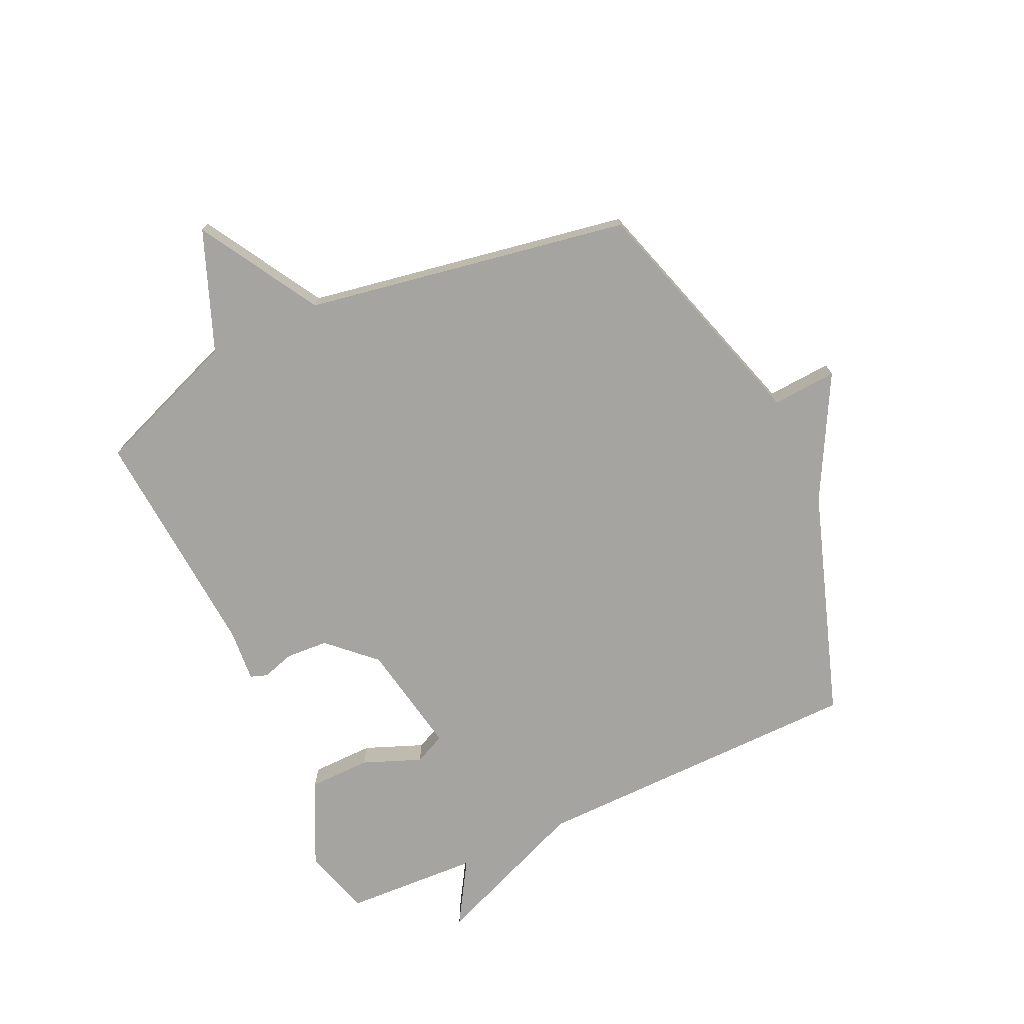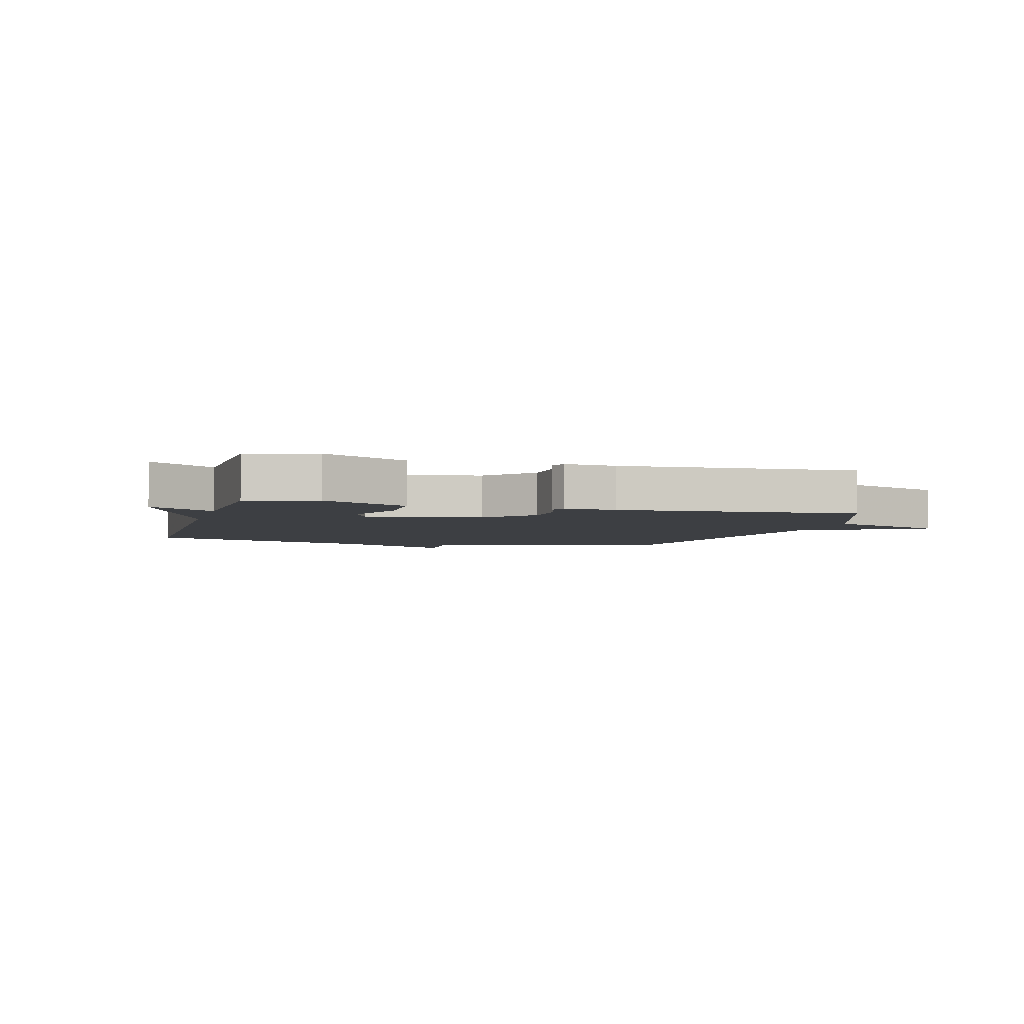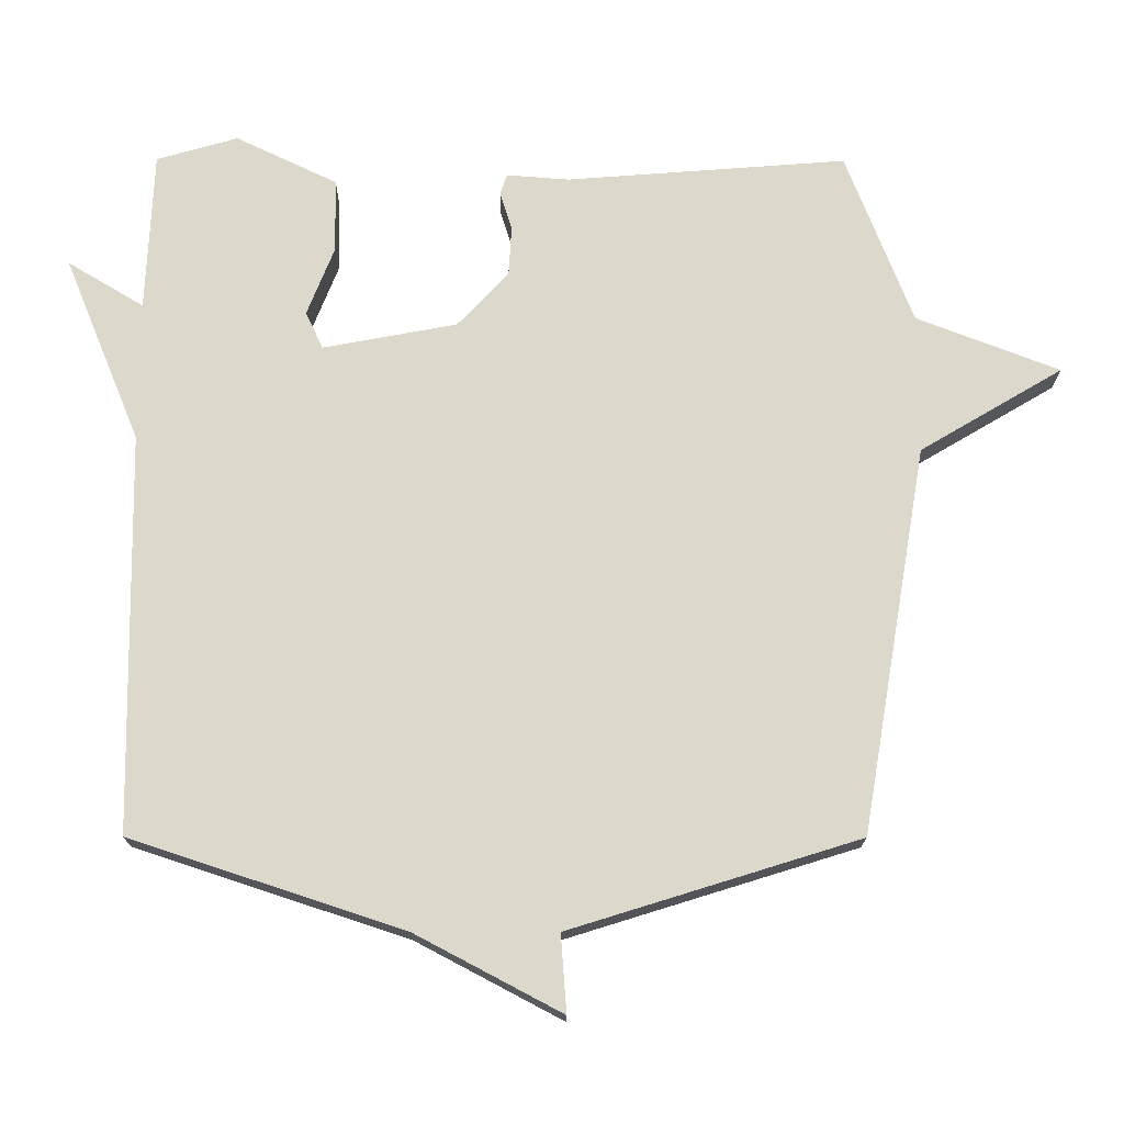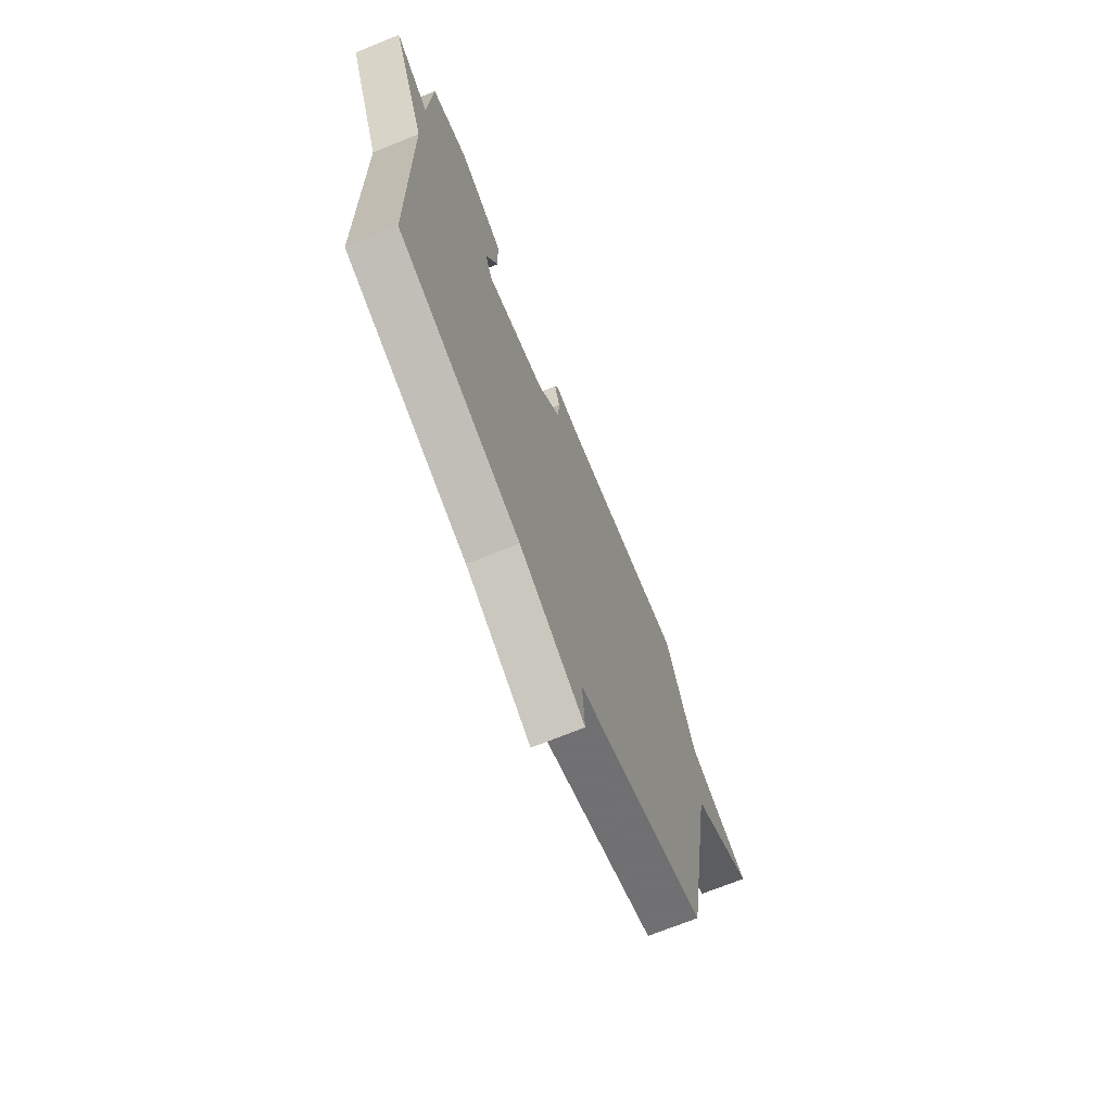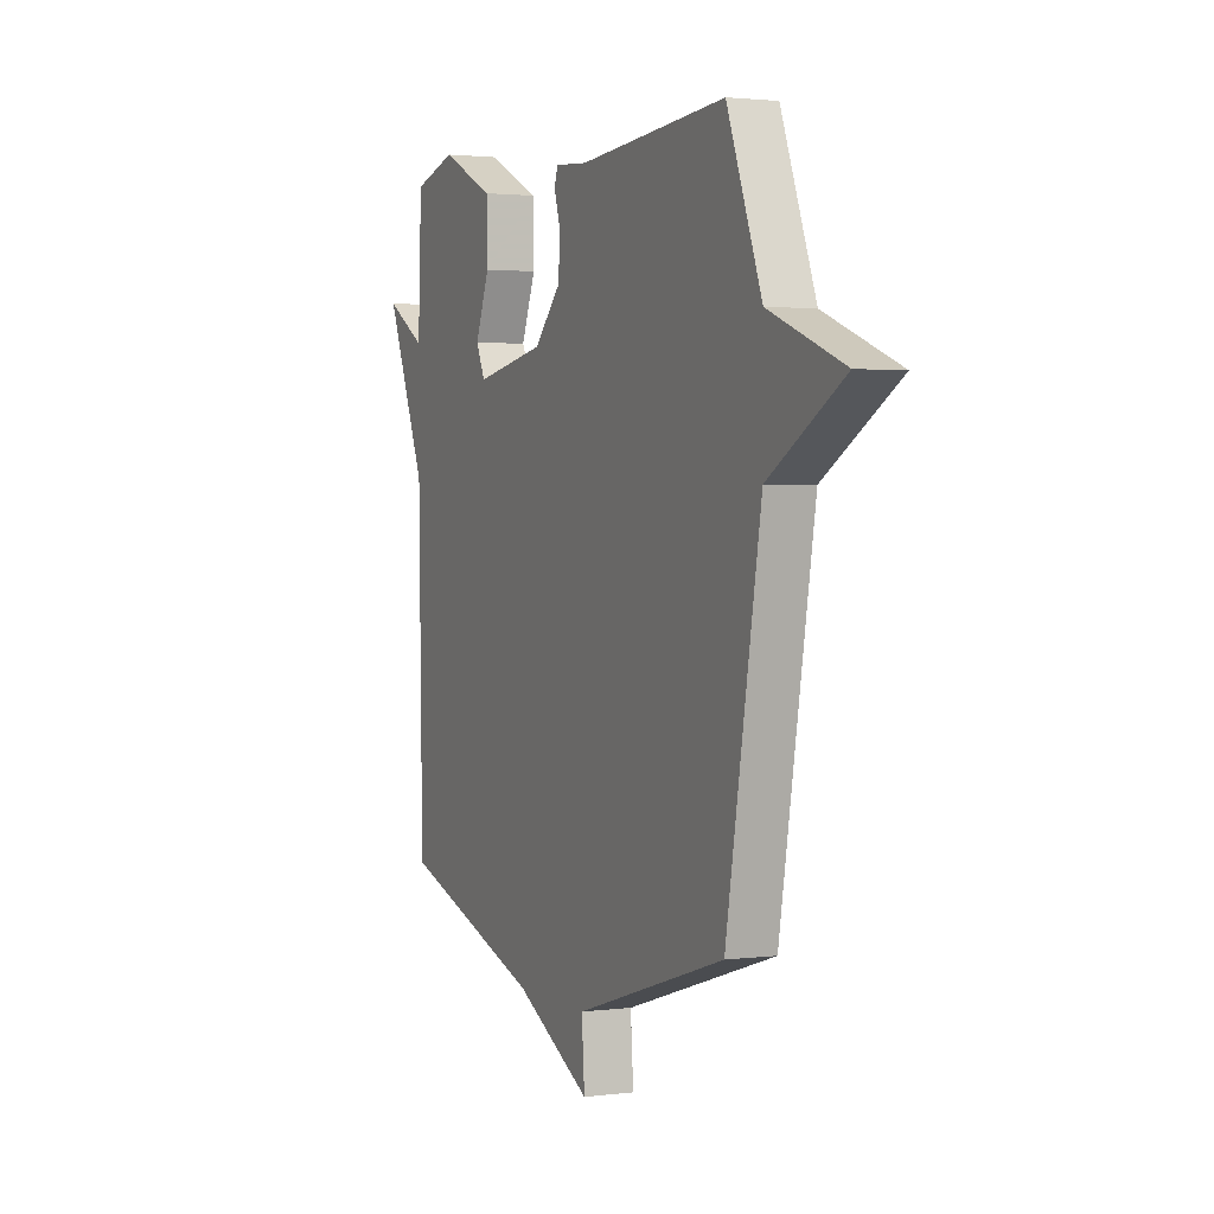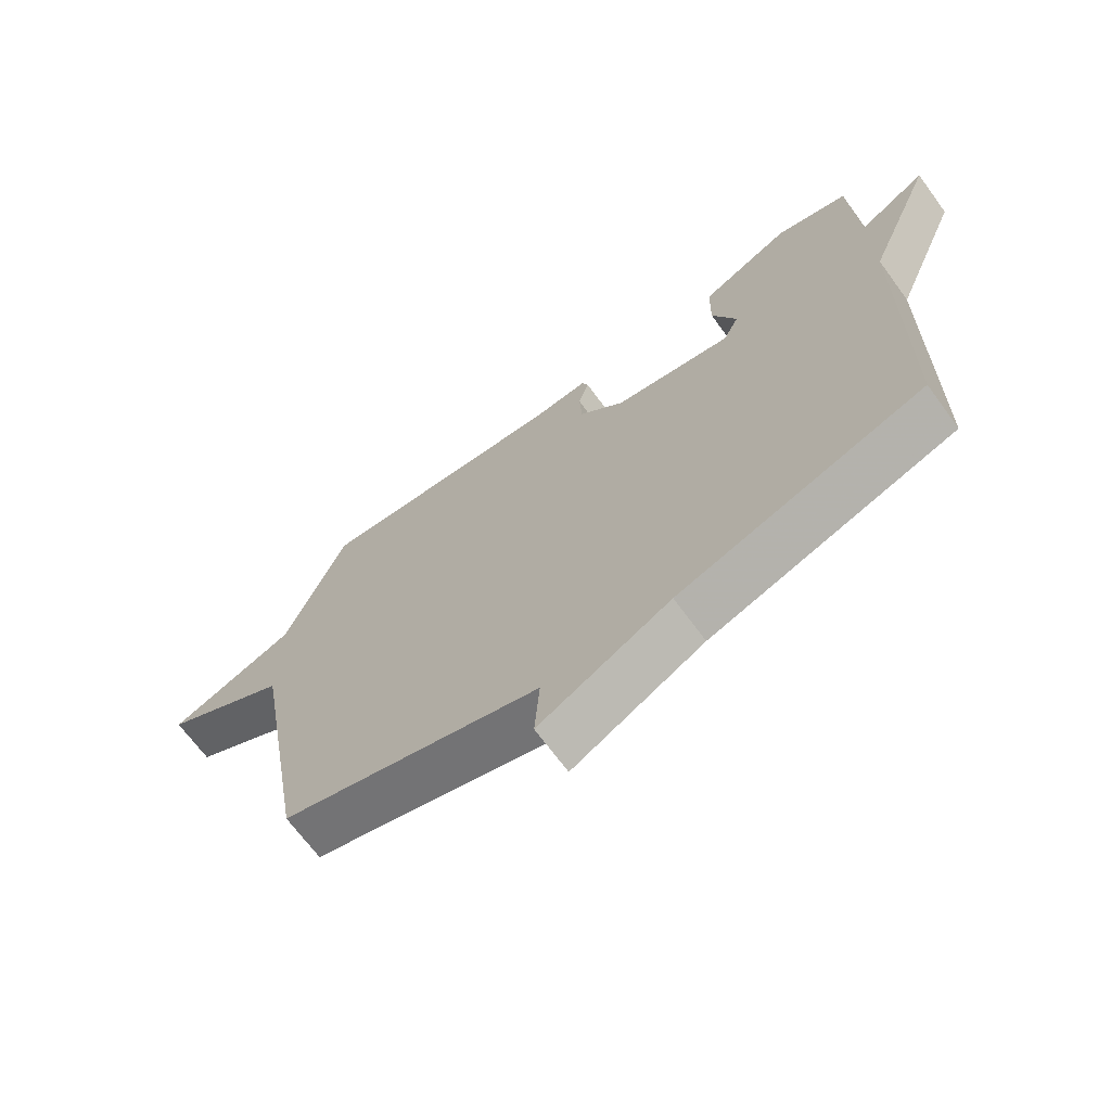
<metadata>
{"format":"obj","ext":"obj","renderer":"f3d","projection":"perspective","resolution":1024,"background":"white","views":[{"elev":-73.4,"azim":114.6,"up":"+Y"},{"elev":-4.0,"azim":-15.9,"up":"+Y"},{"elev":-17.2,"azim":-0.3,"up":"+Z"},{"elev":-70.7,"azim":-67.9,"up":"+Z"},{"elev":2.0,"azim":65.7,"up":"+Z"},{"elev":-68.9,"azim":-143.7,"up":"+Z"}]}
</metadata>
<code>
v 0.5 0.07 -0.5
v 0.088 0.07 -0.628
v 0.096 0.07 -0.738
v -0.112 0.07 -0.628
v -0.5 0.07 -0.5
v -0.51 0.07 0.07
v -0.619 0.07 0.336
v -0.51 0.07 0.27
v -0.5 0.07 0.5
v -0.384 0.07 0.534
v -0.239 0.07 0.464
v -0.237 0.07 0.358
v -0.276 0.07 0.259
v -0.251 0.07 0.206
v -0.06 0.07 0.242
v 0.013 0.07 0.32
v 0.017 0.07 0.392
v 0 0.07 0.447
v 0.01 0.07 0.476
v 0.099 0.07 0.469
v 0.5 0.07 0.5
v 0.595 0.07 0.253
v 0.799 0.07 0.174
v 0.595 0.07 0.053
v 0.5 0 -0.5
v 0.088 0 -0.628
v 0.096 0 -0.738
v -0.112 0 -0.628
v -0.5 0 -0.5
v -0.51 0 0.07
v -0.619 0 0.336
v -0.51 0 0.27
v -0.5 0 0.5
v -0.384 0 0.534
v -0.239 0 0.464
v -0.237 0 0.358
v -0.276 0 0.259
v -0.251 0 0.206
v -0.06 0 0.242
v 0.013 0 0.32
v 0.017 0 0.392
v 0 0 0.447
v 0.01 0 0.476
v 0.099 0 0.469
v 0.5 0 0.5
v 0.595 0 0.253
v 0.799 0 0.174
v 0.595 0 0.053
f 22 23 24
f 24 1 2
f 22 24 2
f 21 22 2
f 20 21 2
f 17 18 19 20
f 16 17 20 2
f 2 3 4
f 16 2 4
f 15 16 4
f 4 5 6
f 15 4 6
f 14 15 6
f 13 14 6
f 12 13 6
f 11 12 6
f 10 11 6
f 9 10 6
f 8 9 6
f 6 7 8
f 48 47 46
f 26 25 48
f 26 48 46
f 26 46 45
f 26 45 44
f 44 43 42 41
f 26 44 41 40
f 28 27 26
f 28 26 40
f 28 40 39
f 30 29 28
f 30 28 39
f 30 39 38
f 30 38 37
f 30 37 36
f 30 36 35
f 30 35 34
f 30 34 33
f 30 33 32
f 32 31 30
f 1 25 26 2
f 2 26 27 3
f 3 27 28 4
f 4 28 29 5
f 5 29 30 6
f 6 30 31 7
f 7 31 32 8
f 8 32 33 9
f 9 33 34 10
f 10 34 35 11
f 11 35 36 12
f 12 36 37 13
f 13 37 38 14
f 14 38 39 15
f 15 39 40 16
f 16 40 41 17
f 17 41 42 18
f 18 42 43 19
f 19 43 44 20
f 20 44 45 21
f 21 45 46 22
f 22 46 47 23
f 23 47 48 24
f 24 48 25 1

</code>
